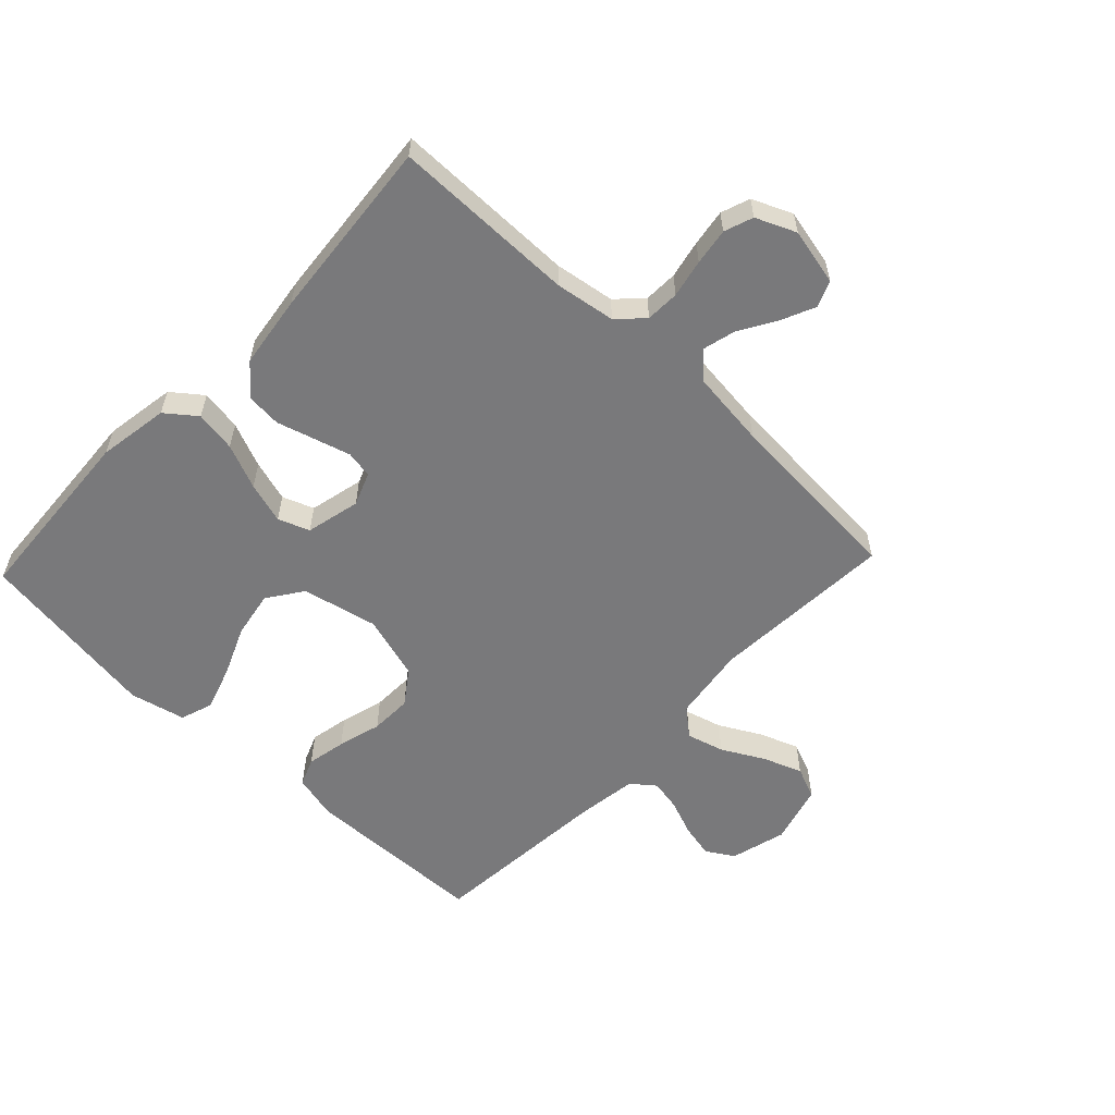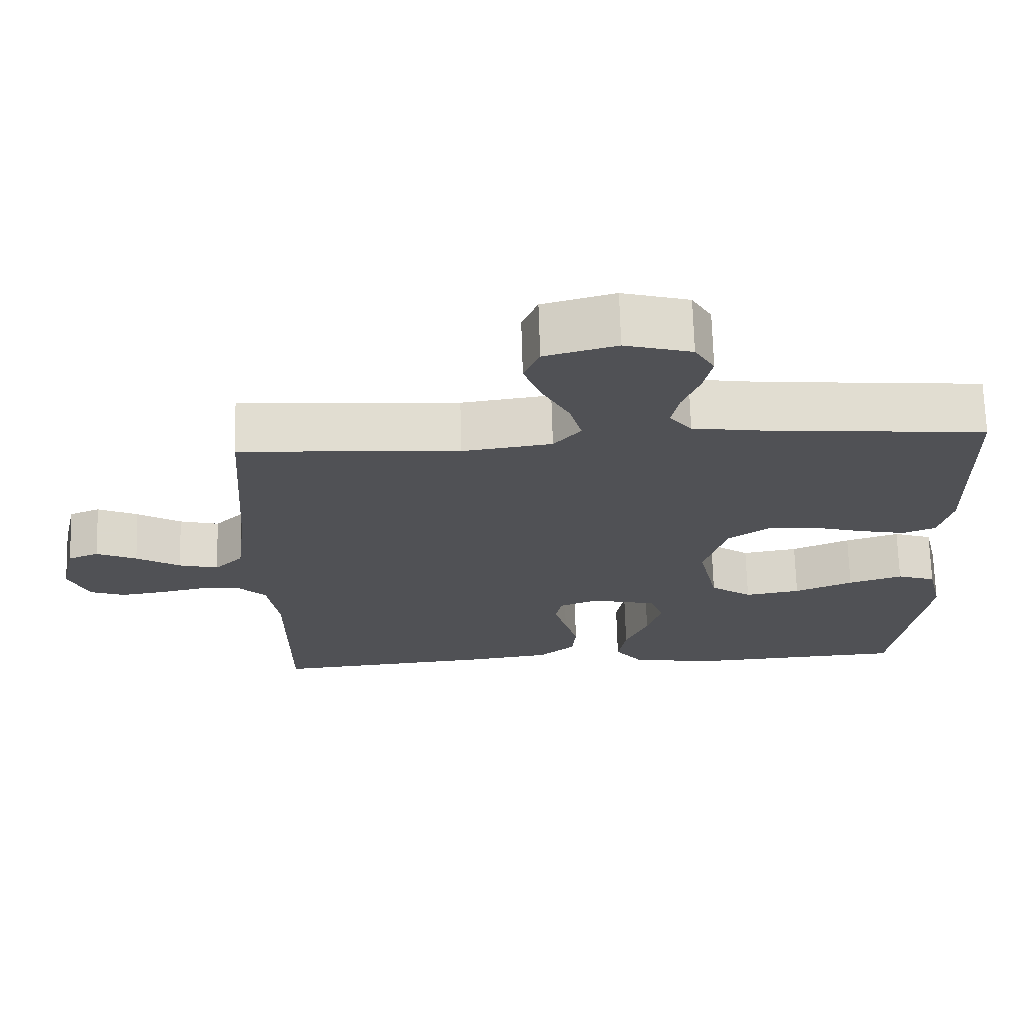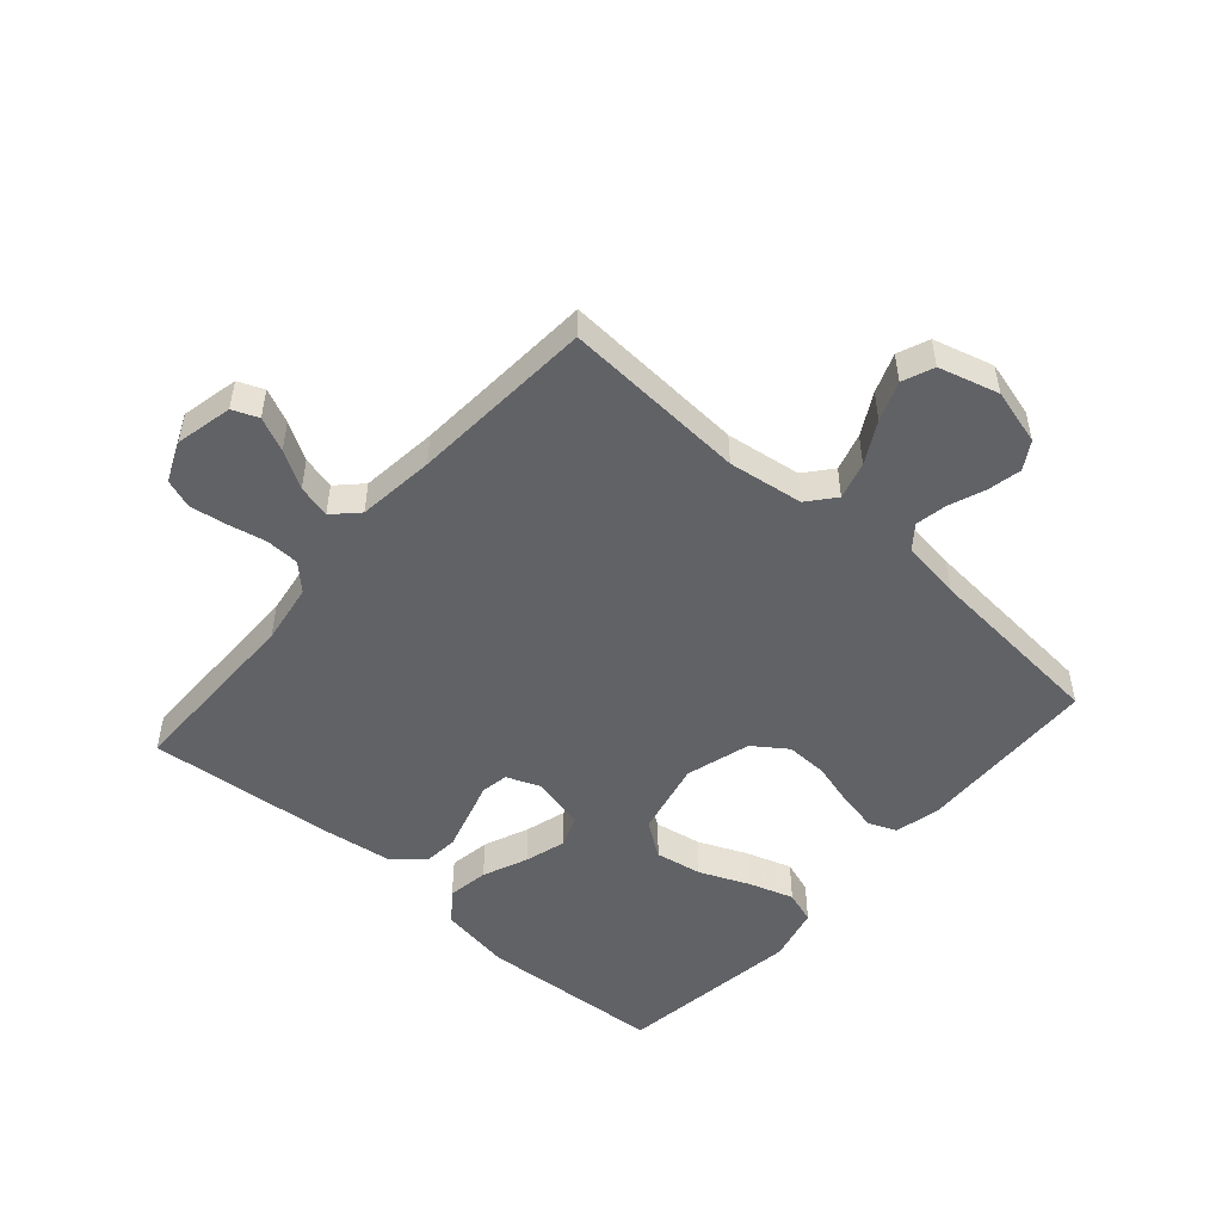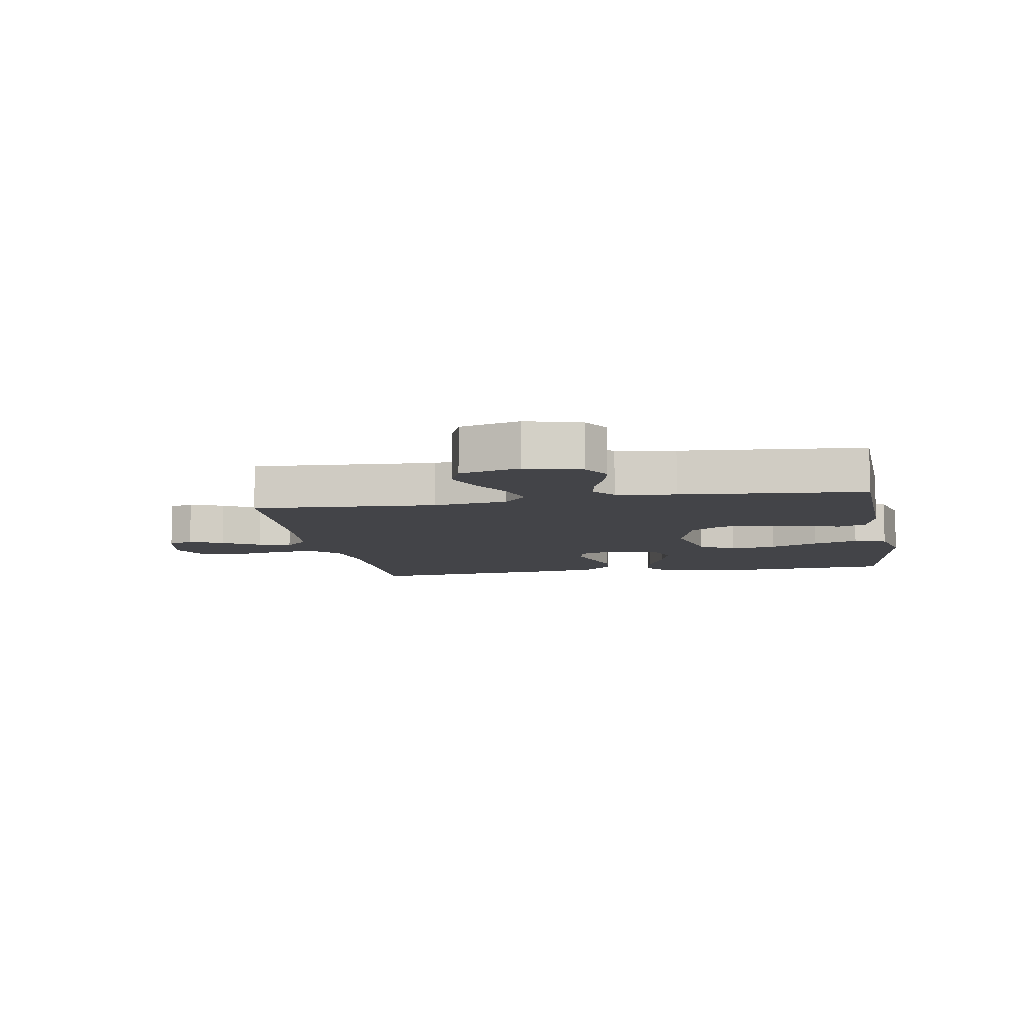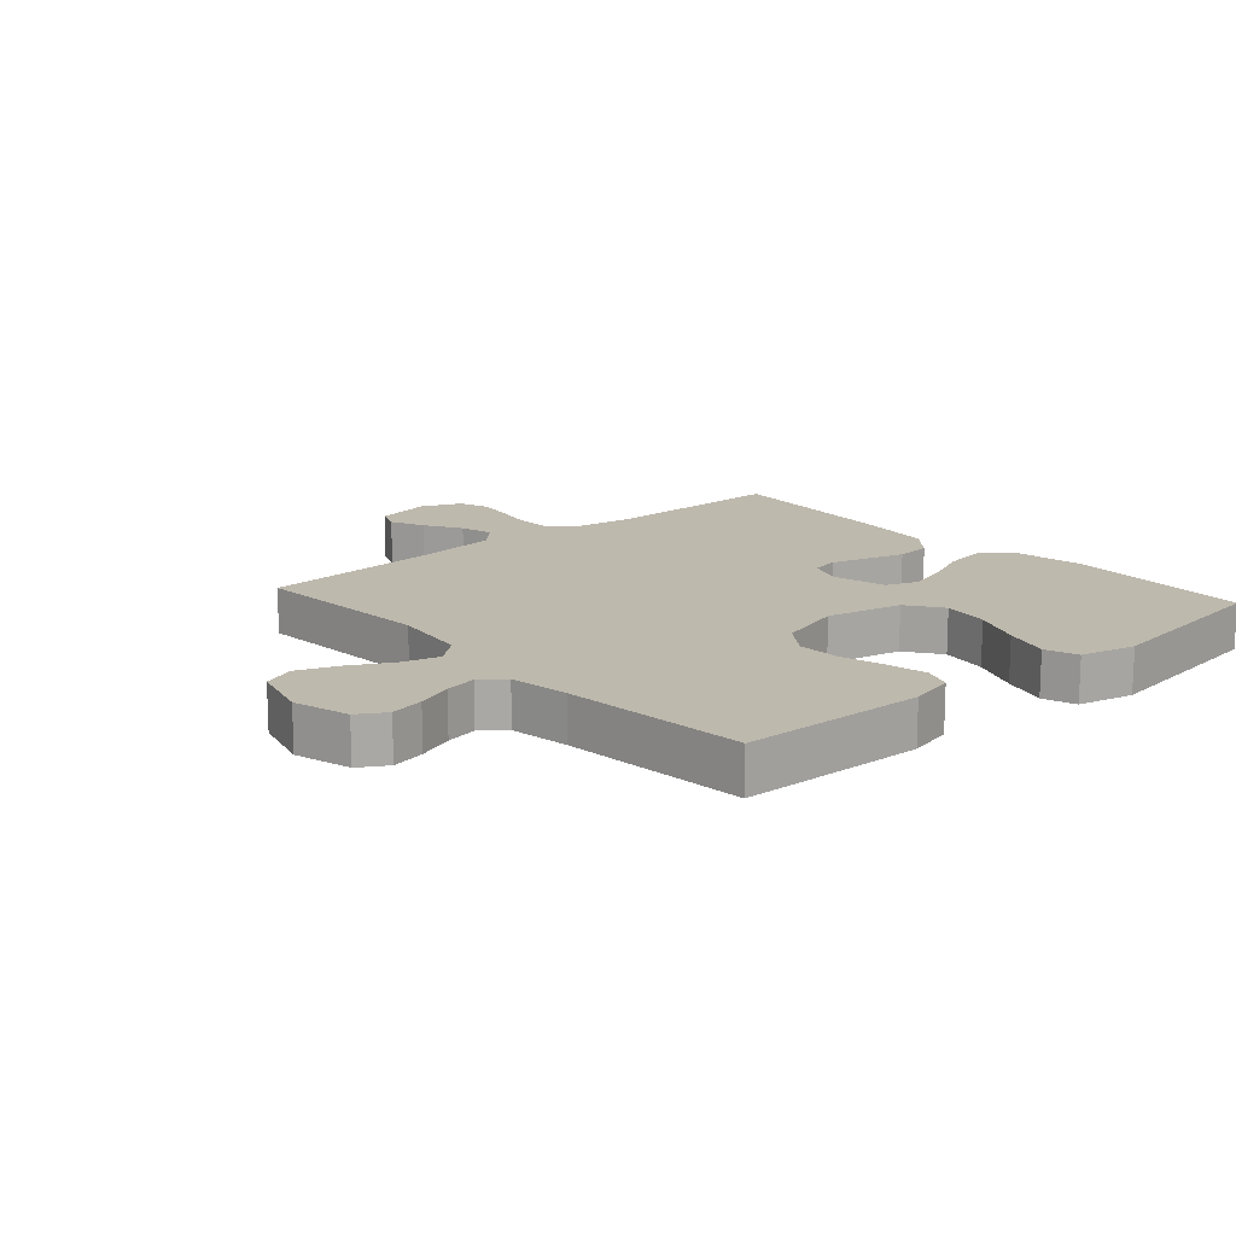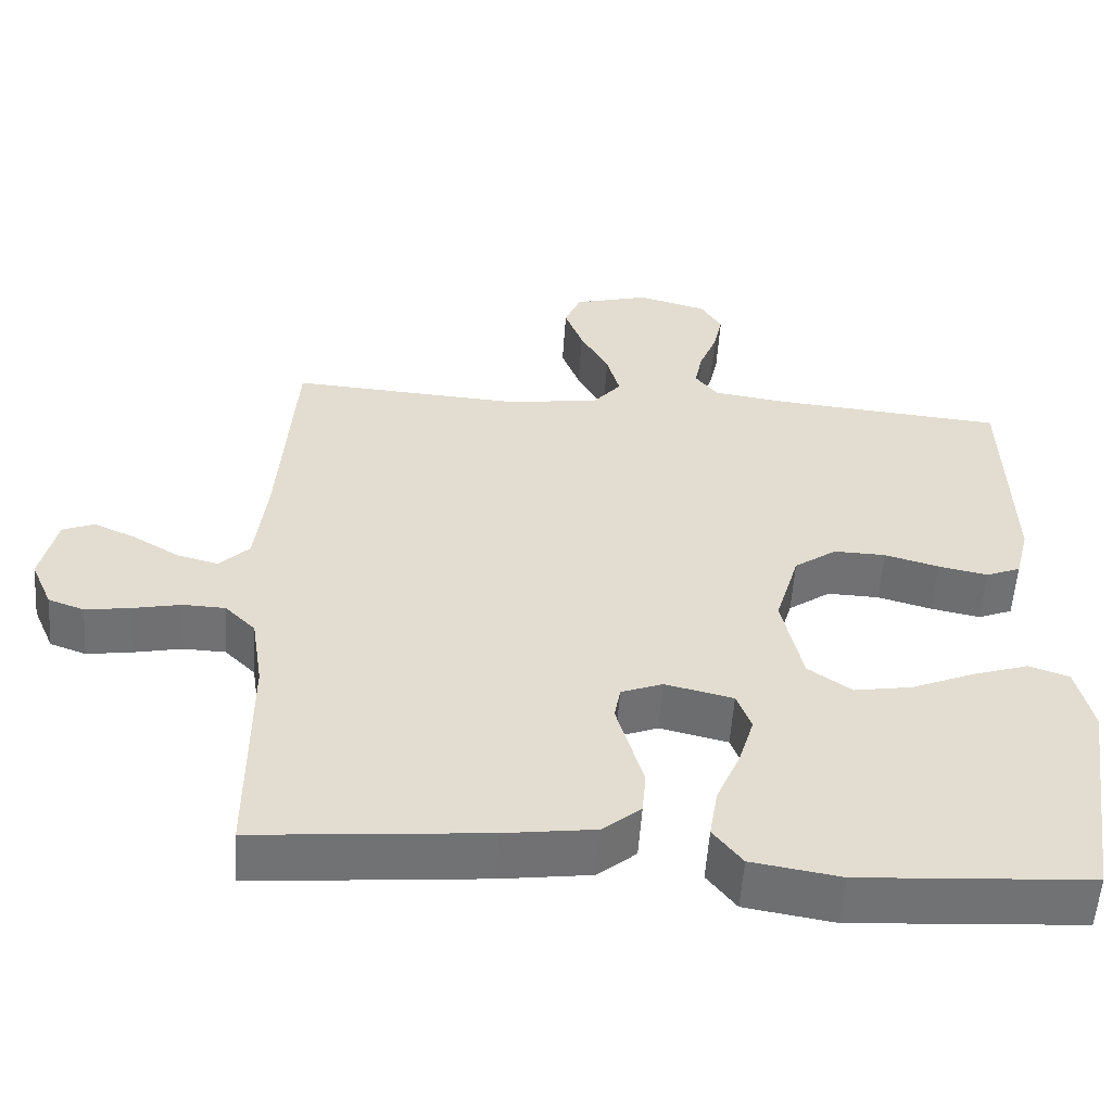
<metadata>
{"format":"obj","ext":"obj","renderer":"f3d","projection":"perspective","resolution":1024,"background":"white","views":[{"elev":-57.9,"azim":-133.4,"up":"+Y"},{"elev":69.7,"azim":-1.6,"up":"+Z"},{"elev":-50.7,"azim":-41.1,"up":"+Y"},{"elev":-8.3,"azim":10.1,"up":"+Y"},{"elev":15.1,"azim":48.6,"up":"+Y"},{"elev":-55.4,"azim":-3.9,"up":"+Z"}]}
</metadata>
<code>
v 0.5 0.07 0.5
v 0.508 0.07 0.2
v 0.49 0.07 0.127
v 0.445 0.07 0.109
v 0.381 0.07 0.122
v 0.31 0.07 0.142
v 0.242 0.07 0.144
v 0.187 0.07 0.105
v 0.156 0.07 0
v 0.183 0.07 -0.123
v 0.24 0.07 -0.163
v 0.316 0.07 -0.15
v 0.396 0.07 -0.116
v 0.47 0.07 -0.092
v 0.523 0.07 -0.11
v 0.544 0.07 -0.2
v 0.5 0.07 -0.5
v 0.2 0.07 -0.519
v 0.084 0.07 -0.5
v 0.046 0.07 -0.451
v 0.057 0.07 -0.384
v 0.088 0.07 -0.311
v 0.108 0.07 -0.244
v 0.089 0.07 -0.193
v 0 0.07 -0.172
v -0.054 0.07 -0.193
v -0.062 0.07 -0.237
v -0.045 0.07 -0.296
v -0.027 0.07 -0.358
v -0.032 0.07 -0.415
v -0.082 0.07 -0.457
v -0.2 0.07 -0.473
v -0.5 0.07 -0.5
v -0.5 0.07 -0.2
v -0.515 0.07 -0.102
v -0.555 0.07 -0.062
v -0.61 0.07 -0.06
v -0.672 0.07 -0.073
v -0.732 0.07 -0.082
v -0.779 0.07 -0.065
v -0.807 0.07 0
v -0.786 0.07 0.093
v -0.744 0.07 0.11
v -0.689 0.07 0.085
v -0.629 0.07 0.049
v -0.575 0.07 0.035
v -0.536 0.07 0.074
v -0.521 0.07 0.2
v -0.5 0.07 0.5
v -0.2 0.07 0.481
v -0.078 0.07 0.498
v -0.041 0.07 0.542
v -0.058 0.07 0.603
v -0.095 0.07 0.671
v -0.119 0.07 0.735
v -0.098 0.07 0.786
v 0 0.07 0.813
v 0.091 0.07 0.788
v 0.118 0.07 0.743
v 0.106 0.07 0.688
v 0.083 0.07 0.629
v 0.073 0.07 0.578
v 0.103 0.07 0.54
v 0.2 0.07 0.526
v 0.5 0 0.5
v 0.508 0 0.2
v 0.49 0 0.127
v 0.445 0 0.109
v 0.381 0 0.122
v 0.31 0 0.142
v 0.242 0 0.144
v 0.187 0 0.105
v 0.156 0 0
v 0.183 0 -0.123
v 0.24 0 -0.163
v 0.316 0 -0.15
v 0.396 0 -0.116
v 0.47 0 -0.092
v 0.523 0 -0.11
v 0.544 0 -0.2
v 0.5 0 -0.5
v 0.2 0 -0.519
v 0.084 0 -0.5
v 0.046 0 -0.451
v 0.057 0 -0.384
v 0.088 0 -0.311
v 0.108 0 -0.244
v 0.089 0 -0.193
v 0 0 -0.172
v -0.054 0 -0.193
v -0.062 0 -0.237
v -0.045 0 -0.296
v -0.027 0 -0.358
v -0.032 0 -0.415
v -0.082 0 -0.457
v -0.2 0 -0.473
v -0.5 0 -0.5
v -0.5 0 -0.2
v -0.515 0 -0.102
v -0.555 0 -0.062
v -0.61 0 -0.06
v -0.672 0 -0.073
v -0.732 0 -0.082
v -0.779 0 -0.065
v -0.807 0 0
v -0.786 0 0.093
v -0.744 0 0.11
v -0.689 0 0.085
v -0.629 0 0.049
v -0.575 0 0.035
v -0.536 0 0.074
v -0.521 0 0.2
v -0.5 0 0.5
v -0.2 0 0.481
v -0.078 0 0.498
v -0.041 0 0.542
v -0.058 0 0.603
v -0.095 0 0.671
v -0.119 0 0.735
v -0.098 0 0.786
v 0 0 0.813
v 0.091 0 0.788
v 0.118 0 0.743
v 0.106 0 0.688
v 0.083 0 0.629
v 0.073 0 0.578
v 0.103 0 0.54
v 0.2 0 0.526
f 58 59 60 61
f 58 61 62
f 57 58 62
f 56 57 62
f 53 54 55 56
f 52 53 56 62
f 51 52 62 63
f 48 49 50
f 47 48 50 51
f 46 47 51 63
f 42 43 44 45
f 40 41 42 45
f 40 45 46
f 37 38 39 40
f 37 40 46
f 36 37 46 63
f 31 32 33 34
f 31 34 35
f 28 29 30 31
f 27 28 31 35
f 26 27 35 36
f 19 20 21 22
f 19 22 23
f 18 19 23
f 17 18 23
f 16 17 23 24
f 12 13 14 15
f 12 15 16
f 11 12 16 24
f 3 4 5 6
f 1 2 3 6
f 64 1 6 7
f 63 64 7 8
f 25 26 36 63
f 25 63 8 9
f 10 11 24 25
f 9 10 25
f 125 124 123 122
f 126 125 122
f 126 122 121
f 126 121 120
f 120 119 118 117
f 126 120 117 116
f 127 126 116 115
f 114 113 112
f 115 114 112 111
f 127 115 111 110
f 109 108 107 106
f 109 106 105 104
f 110 109 104
f 104 103 102 101
f 110 104 101
f 127 110 101 100
f 98 97 96 95
f 99 98 95
f 95 94 93 92
f 99 95 92 91
f 100 99 91 90
f 86 85 84 83
f 87 86 83
f 87 83 82
f 87 82 81
f 88 87 81 80
f 79 78 77 76
f 80 79 76
f 88 80 76 75
f 70 69 68 67
f 70 67 66 65
f 71 70 65 128
f 72 71 128 127
f 127 100 90 89
f 73 72 127 89
f 89 88 75 74
f 89 74 73
f 1 65 66 2
f 2 66 67 3
f 3 67 68 4
f 4 68 69 5
f 5 69 70 6
f 6 70 71 7
f 7 71 72 8
f 8 72 73 9
f 9 73 74 10
f 10 74 75 11
f 11 75 76 12
f 12 76 77 13
f 13 77 78 14
f 14 78 79 15
f 15 79 80 16
f 16 80 81 17
f 17 81 82 18
f 18 82 83 19
f 19 83 84 20
f 20 84 85 21
f 21 85 86 22
f 22 86 87 23
f 23 87 88 24
f 24 88 89 25
f 25 89 90 26
f 26 90 91 27
f 27 91 92 28
f 28 92 93 29
f 29 93 94 30
f 30 94 95 31
f 31 95 96 32
f 32 96 97 33
f 33 97 98 34
f 34 98 99 35
f 35 99 100 36
f 36 100 101 37
f 37 101 102 38
f 38 102 103 39
f 39 103 104 40
f 40 104 105 41
f 41 105 106 42
f 42 106 107 43
f 43 107 108 44
f 44 108 109 45
f 45 109 110 46
f 46 110 111 47
f 47 111 112 48
f 48 112 113 49
f 49 113 114 50
f 50 114 115 51
f 51 115 116 52
f 52 116 117 53
f 53 117 118 54
f 54 118 119 55
f 55 119 120 56
f 56 120 121 57
f 57 121 122 58
f 58 122 123 59
f 59 123 124 60
f 60 124 125 61
f 61 125 126 62
f 62 126 127 63
f 63 127 128 64
f 64 128 65 1

</code>
